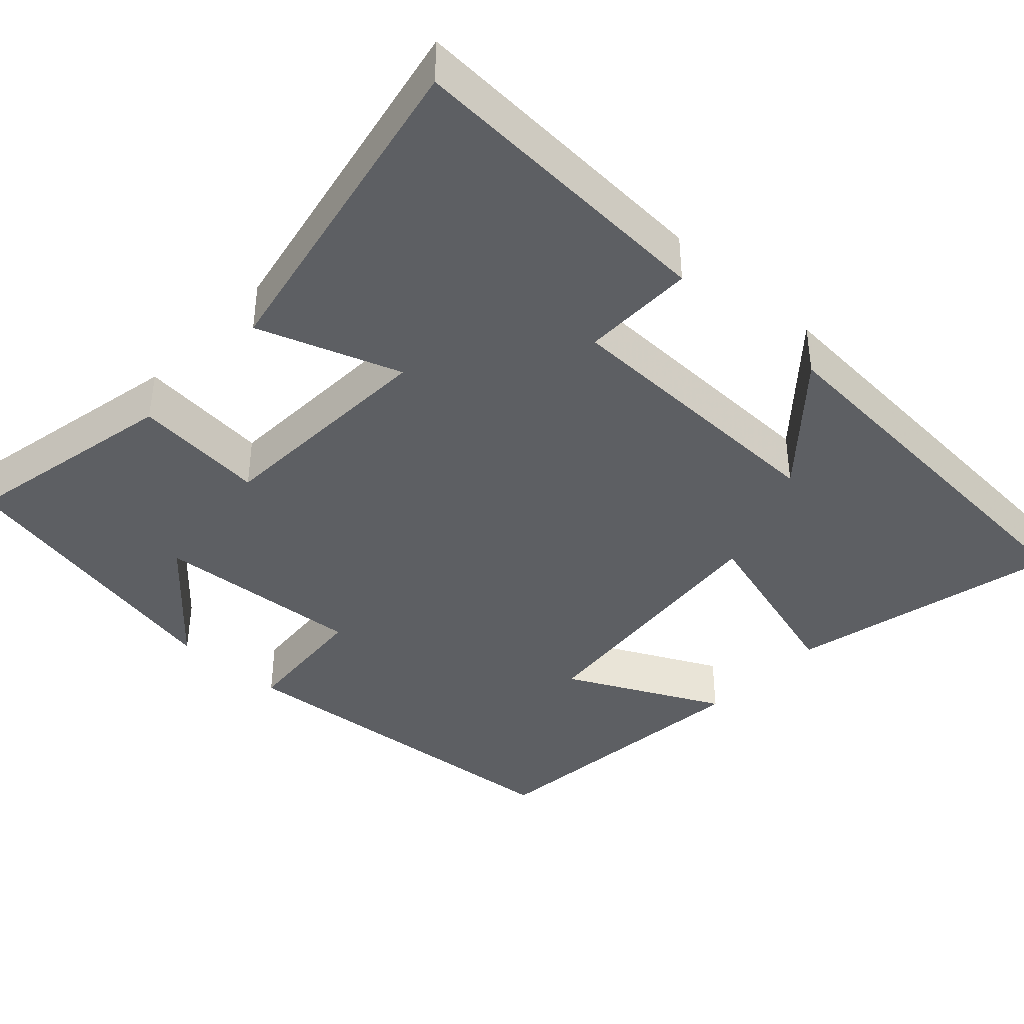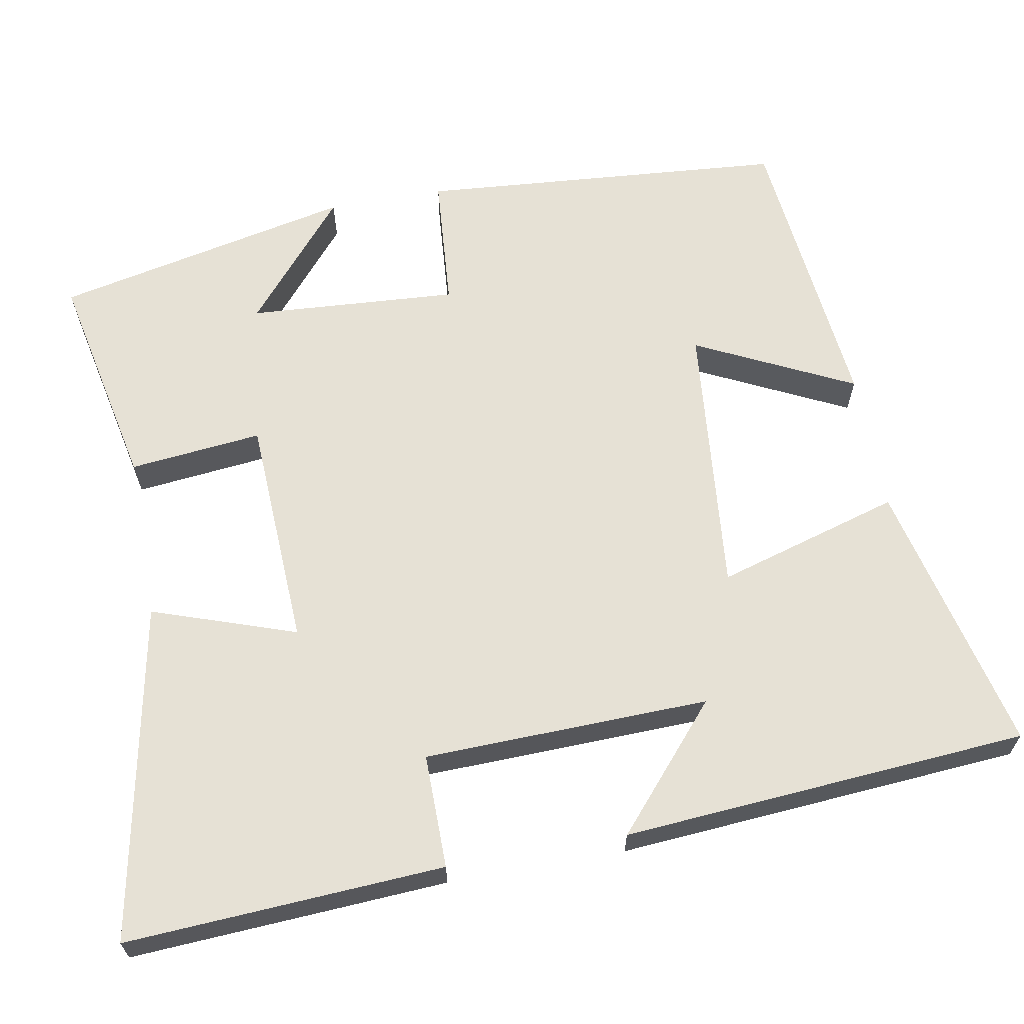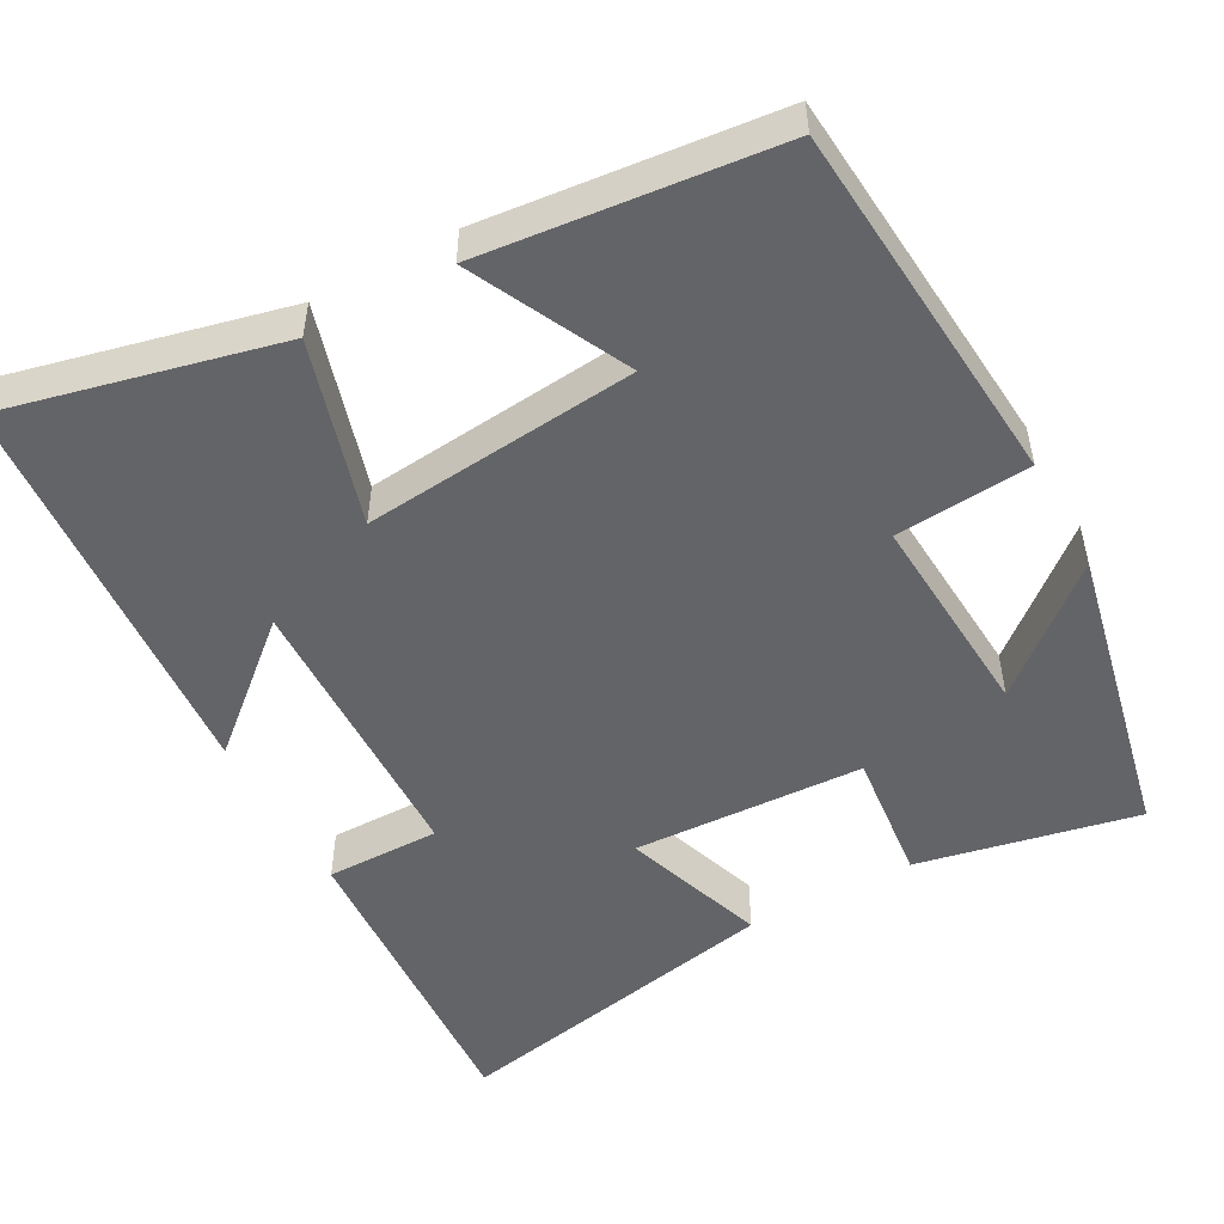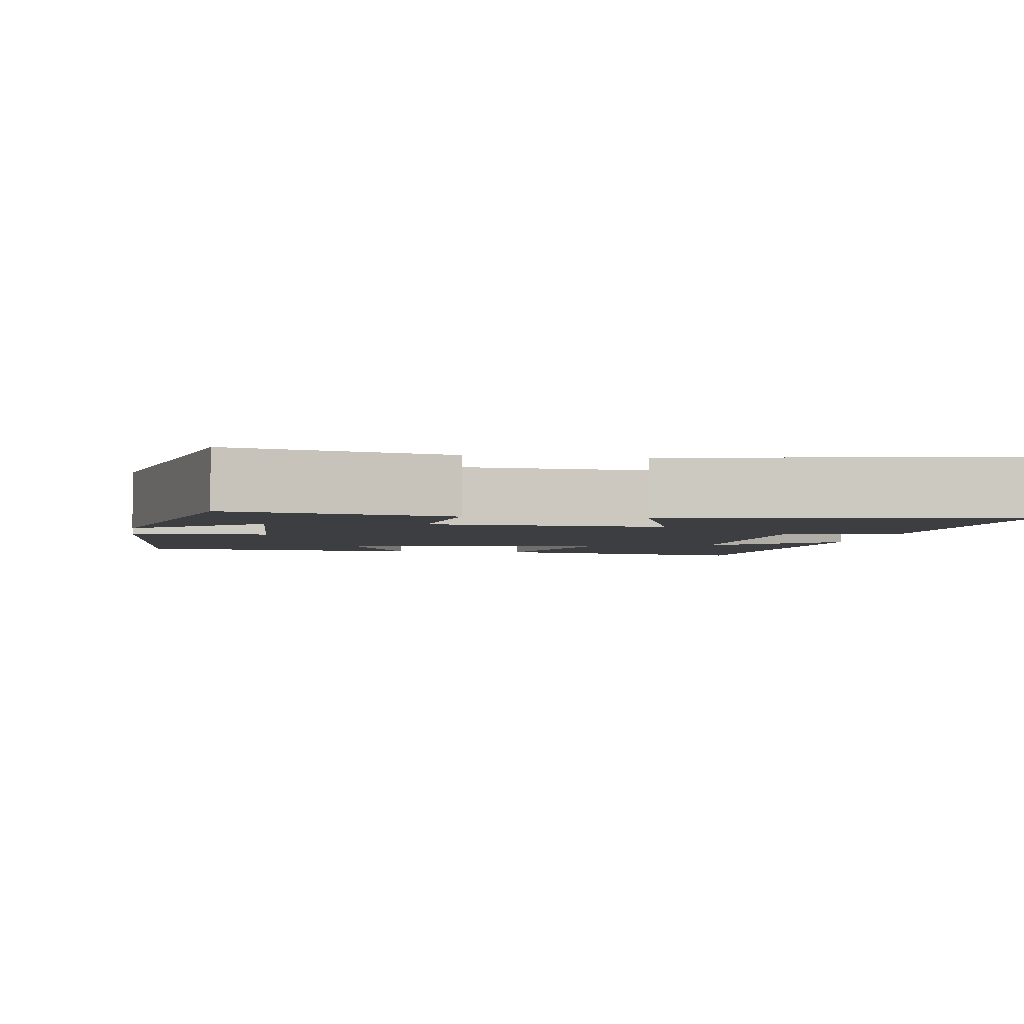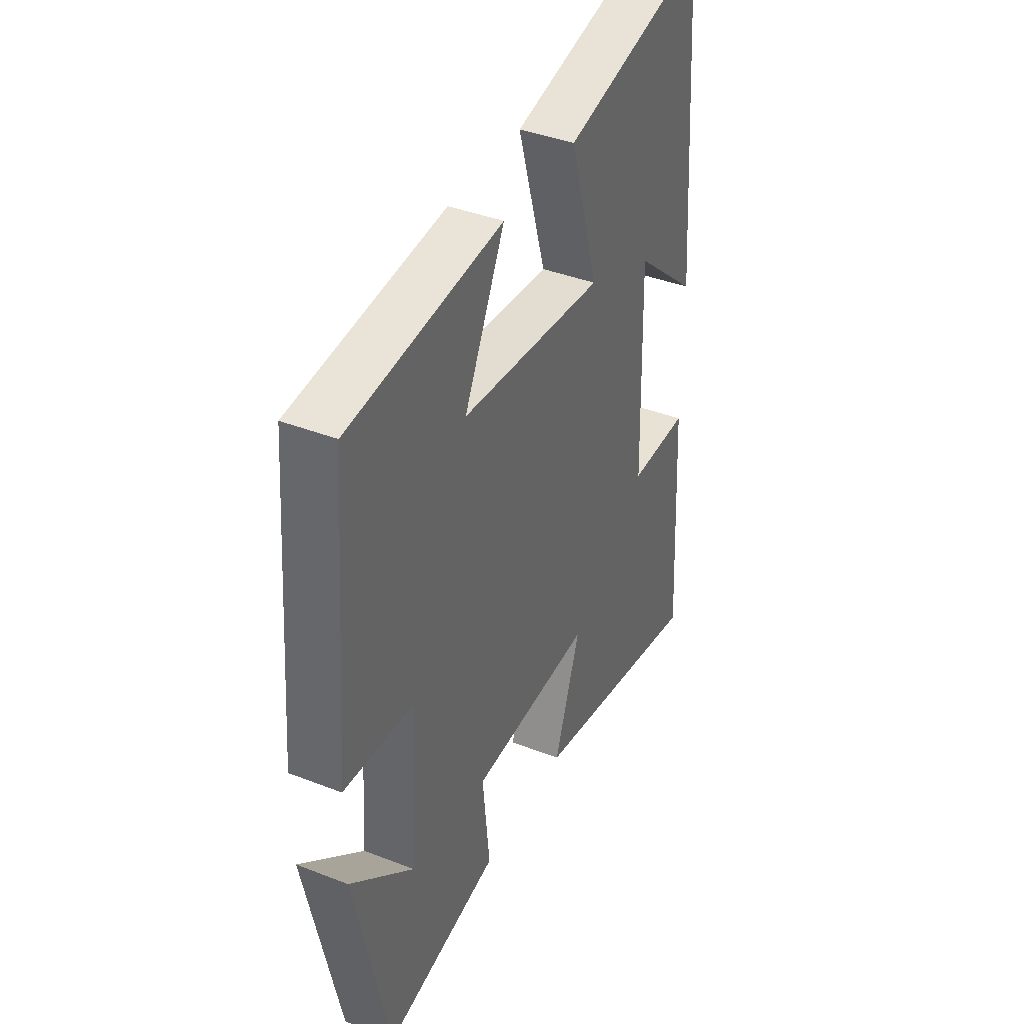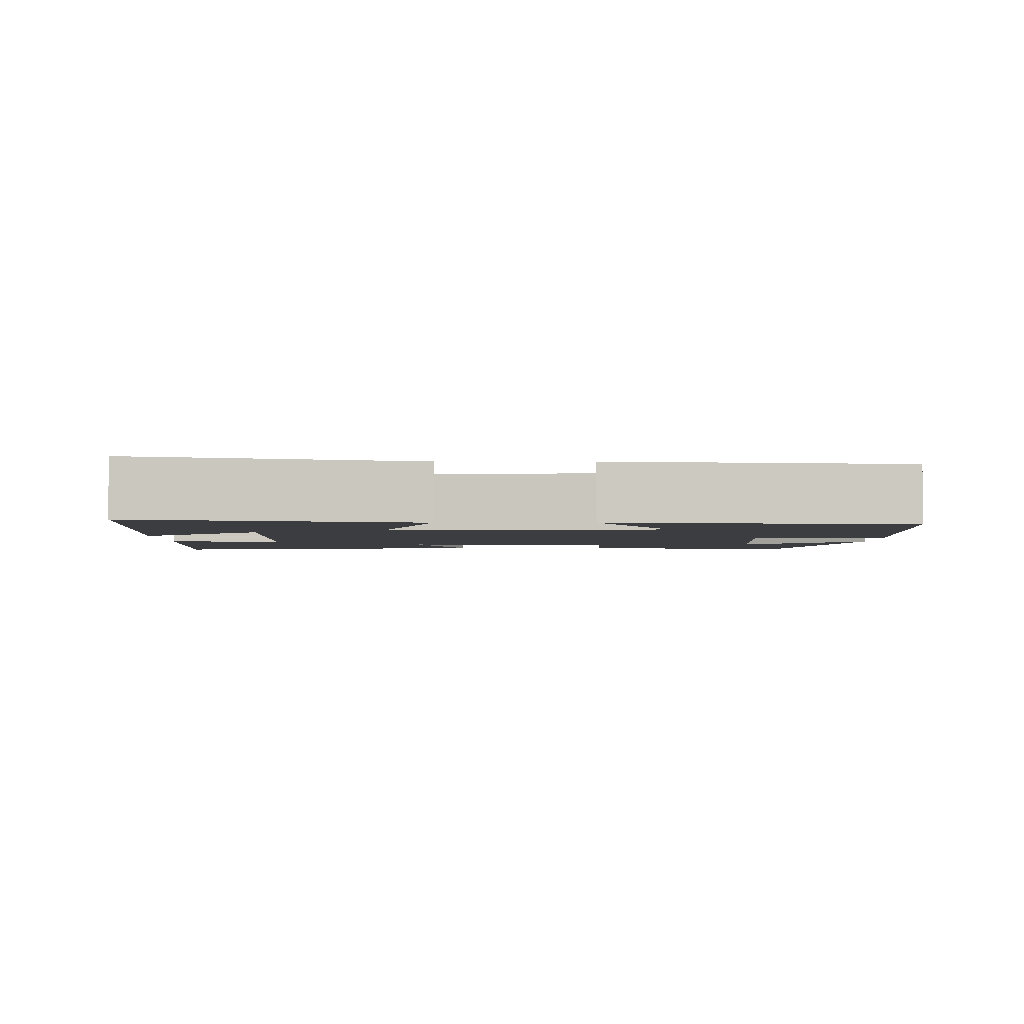
<metadata>
{"format":"obj","ext":"obj","renderer":"f3d","projection":"perspective","resolution":1024,"background":"white","views":[{"elev":-39.9,"azim":-132.6,"up":"+Y"},{"elev":64.3,"azim":-100.3,"up":"+Y"},{"elev":-51.2,"azim":28.7,"up":"+Y"},{"elev":-3.3,"azim":170.3,"up":"+Y"},{"elev":39.6,"azim":115.8,"up":"+Z"},{"elev":-2.6,"azim":-0.4,"up":"+Y"}]}
</metadata>
<code>
v -0.461 0.07 0.584
v -0.105 0.07 0.5
v -0.175 0.07 0.262
v 0.181 0.07 0.296
v 0.081 0.07 0.5
v 0.462 0.07 0.46
v 0.5 0.07 -0.017
v 0.325 0.07 -0.031
v 0.343 0.07 -0.303
v 0.5 0.07 -0.171
v 0.416 0.07 -0.559
v 0.131 0.07 -0.5
v 0.149 0.07 -0.328
v -0.151 0.07 -0.314
v -0.087 0.07 -0.5
v -0.524 0.07 -0.586
v -0.5 0.07 -0.174
v -0.352 0.07 -0.175
v -0.342 0.07 0.195
v -0.5 0.07 0.058
v -0.461 0 0.584
v -0.105 0 0.5
v -0.175 0 0.262
v 0.181 0 0.296
v 0.081 0 0.5
v 0.462 0 0.46
v 0.5 0 -0.017
v 0.325 0 -0.031
v 0.343 0 -0.303
v 0.5 0 -0.171
v 0.416 0 -0.559
v 0.131 0 -0.5
v 0.149 0 -0.328
v -0.151 0 -0.314
v -0.087 0 -0.5
v -0.524 0 -0.586
v -0.5 0 -0.174
v -0.352 0 -0.175
v -0.342 0 0.195
v -0.5 0 0.058
f 19 20 1 2
f 18 19 2 3
f 15 16 17 18
f 14 15 18
f 13 14 18 3
f 11 12 13
f 9 10 11
f 9 11 13 3
f 6 7 8
f 4 5 6
f 4 6 8
f 3 4 8 9
f 22 21 40 39
f 23 22 39 38
f 38 37 36 35
f 38 35 34
f 23 38 34 33
f 33 32 31
f 31 30 29
f 23 33 31 29
f 28 27 26
f 26 25 24
f 28 26 24
f 29 28 24 23
f 1 21 22 2
f 2 22 23 3
f 3 23 24 4
f 4 24 25 5
f 5 25 26 6
f 6 26 27 7
f 7 27 28 8
f 8 28 29 9
f 9 29 30 10
f 10 30 31 11
f 11 31 32 12
f 12 32 33 13
f 13 33 34 14
f 14 34 35 15
f 15 35 36 16
f 16 36 37 17
f 17 37 38 18
f 18 38 39 19
f 19 39 40 20
f 20 40 21 1

</code>
